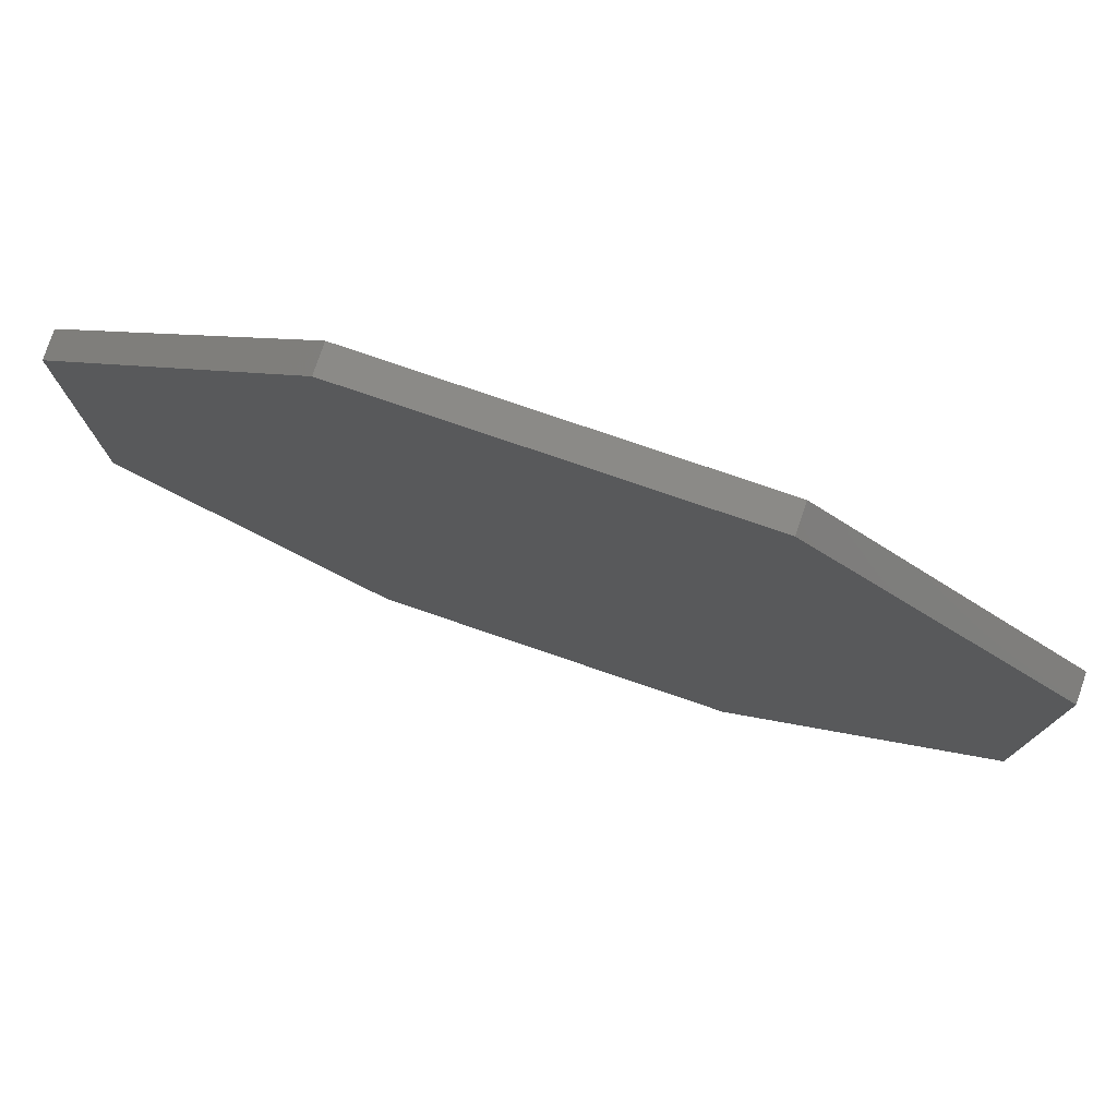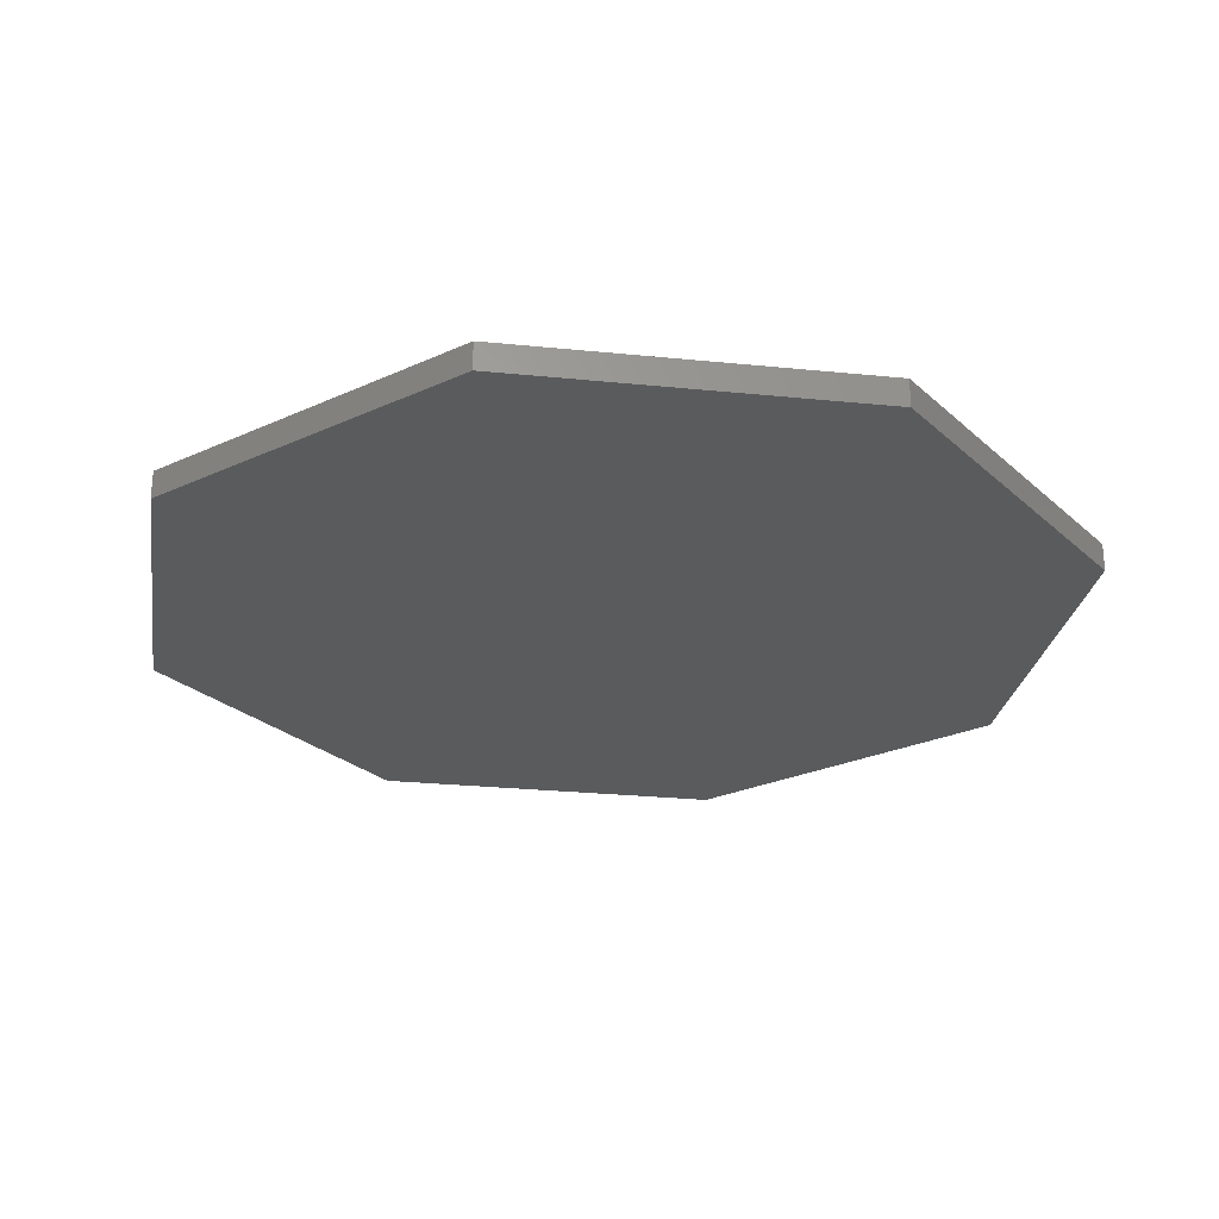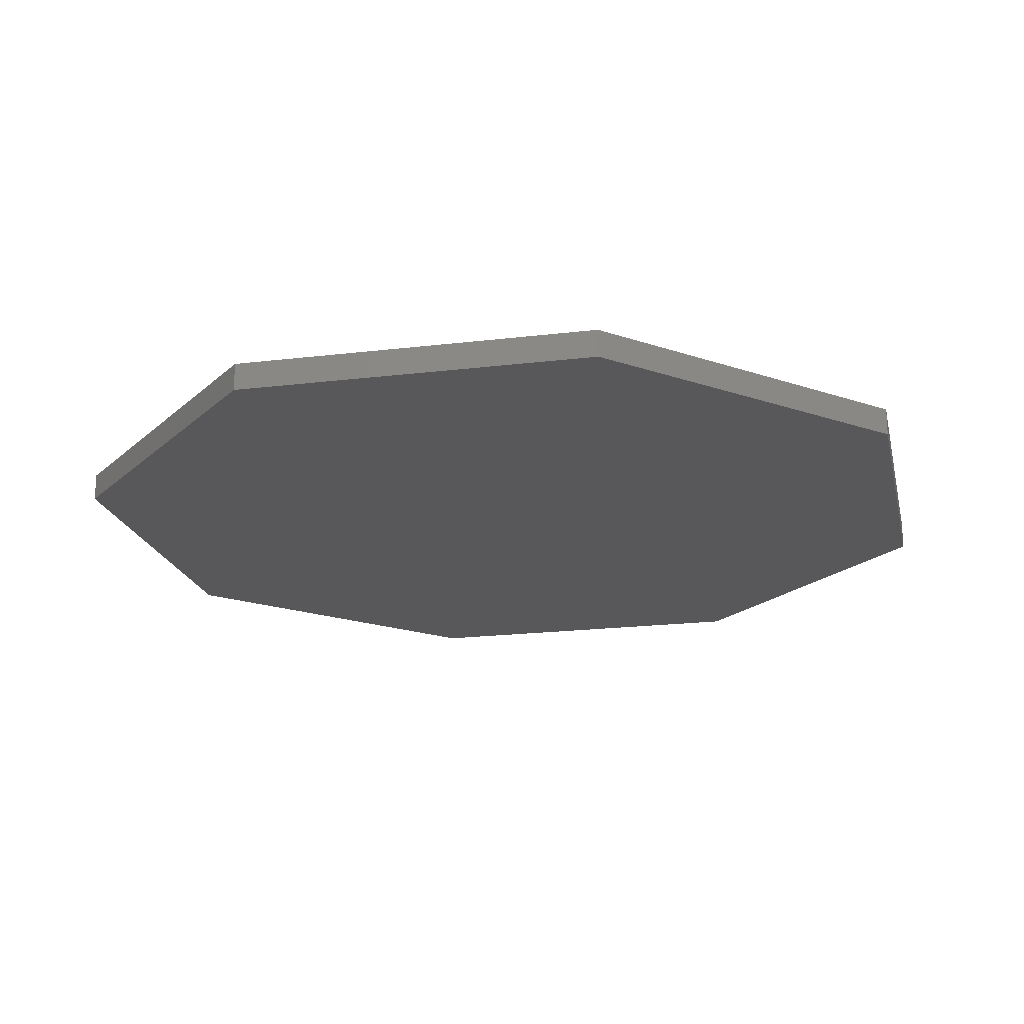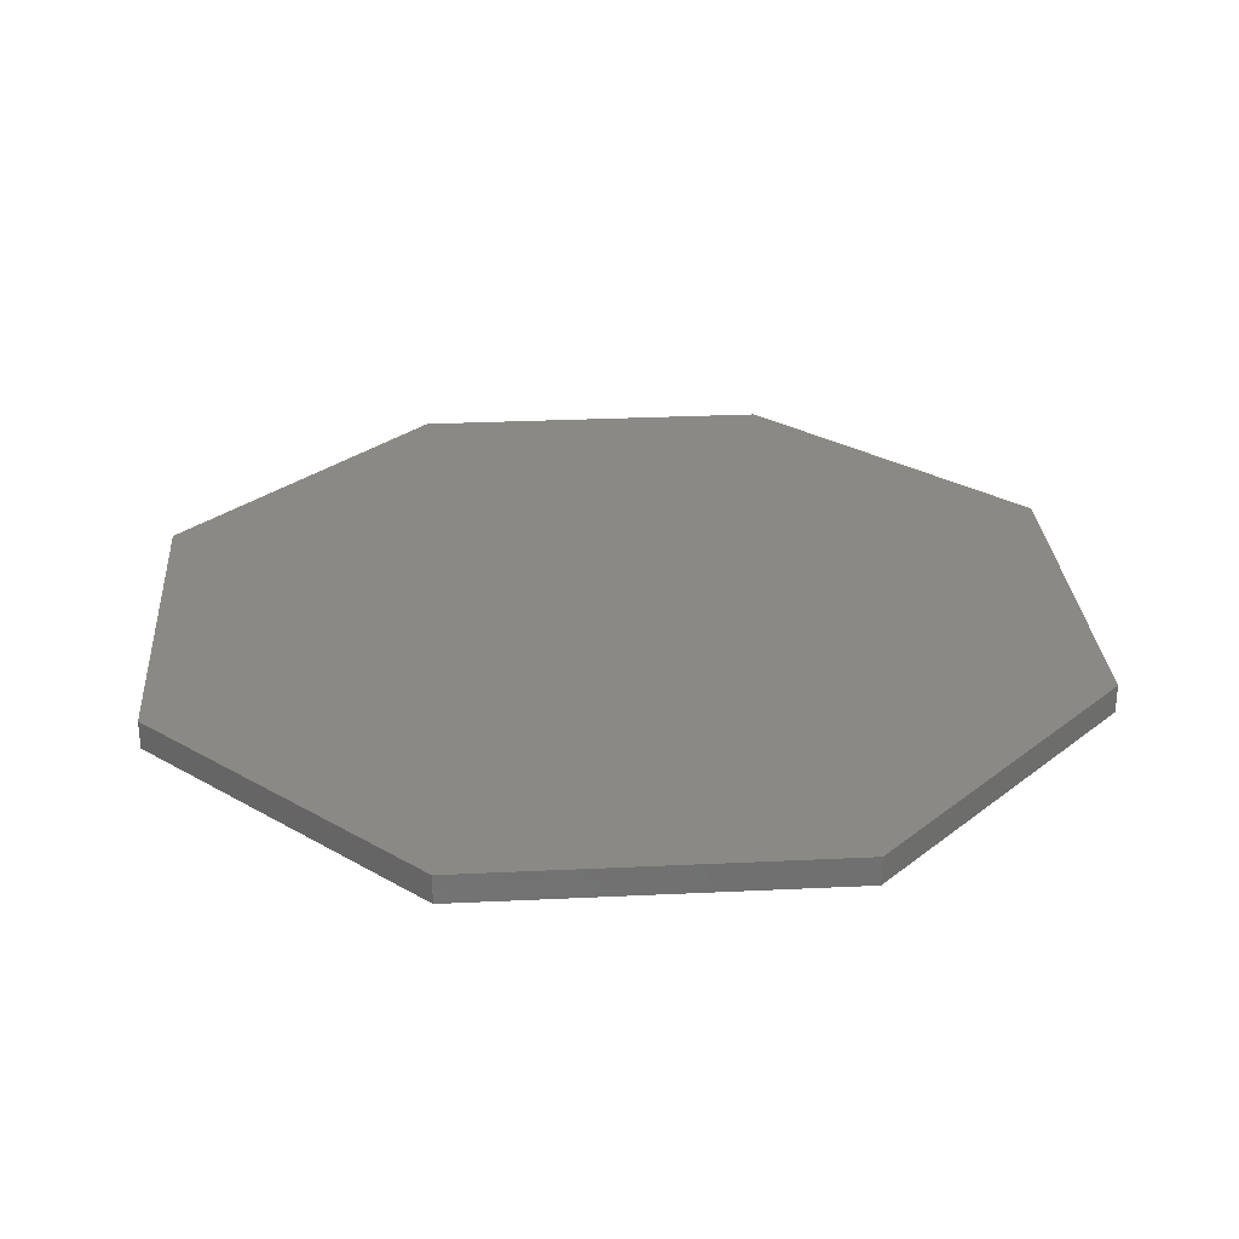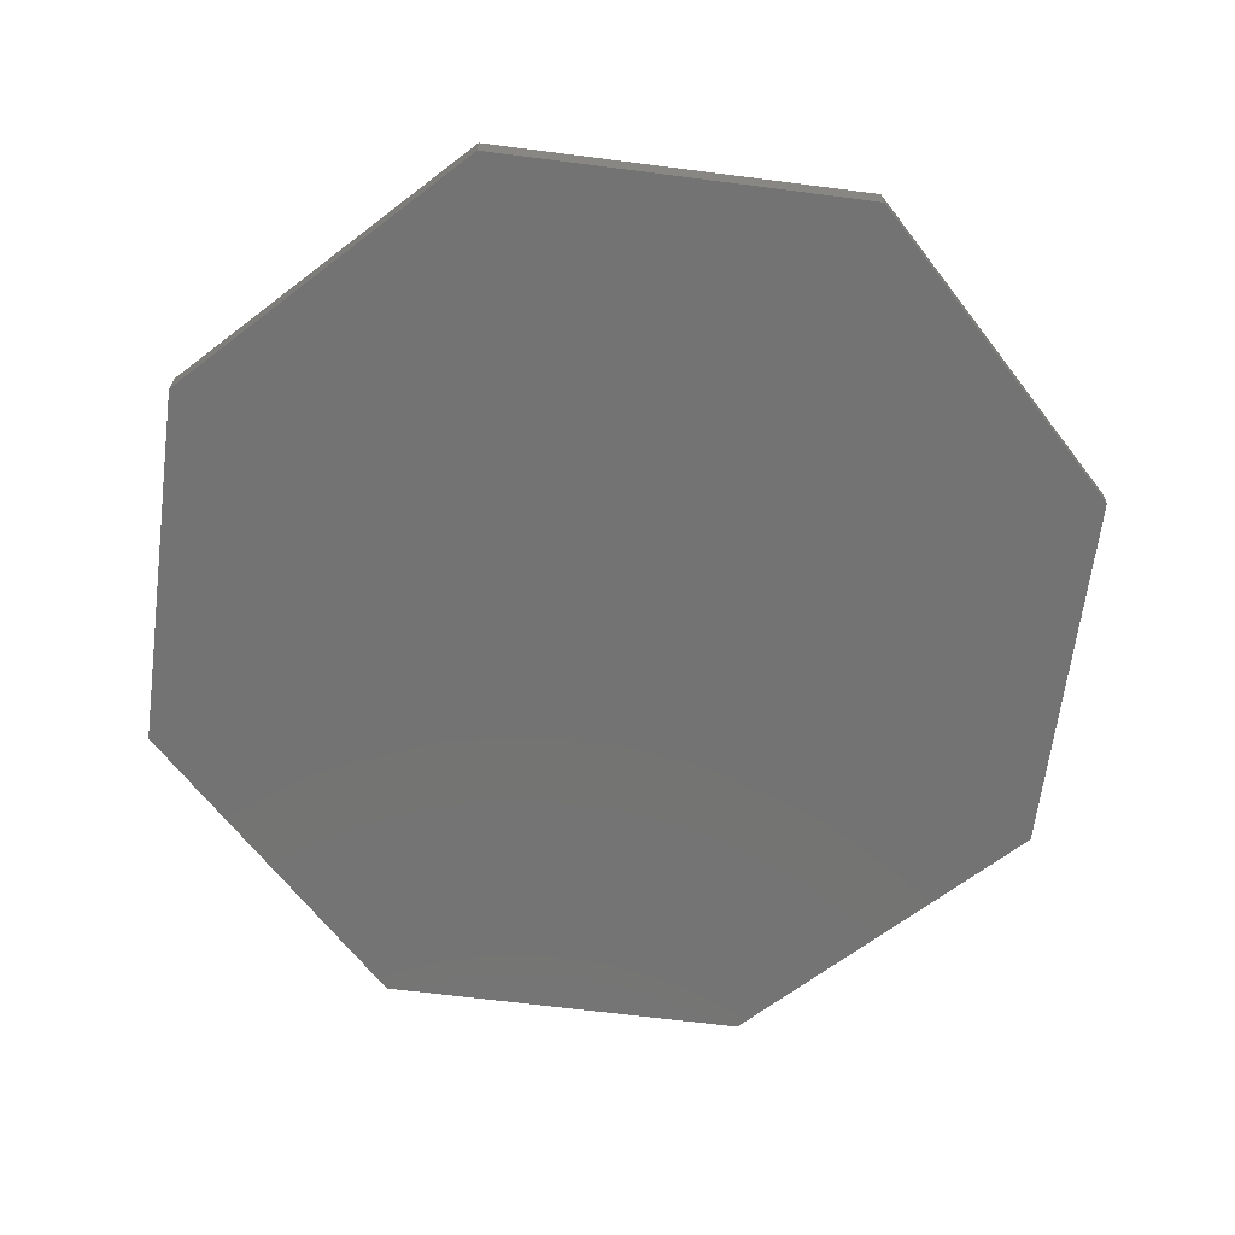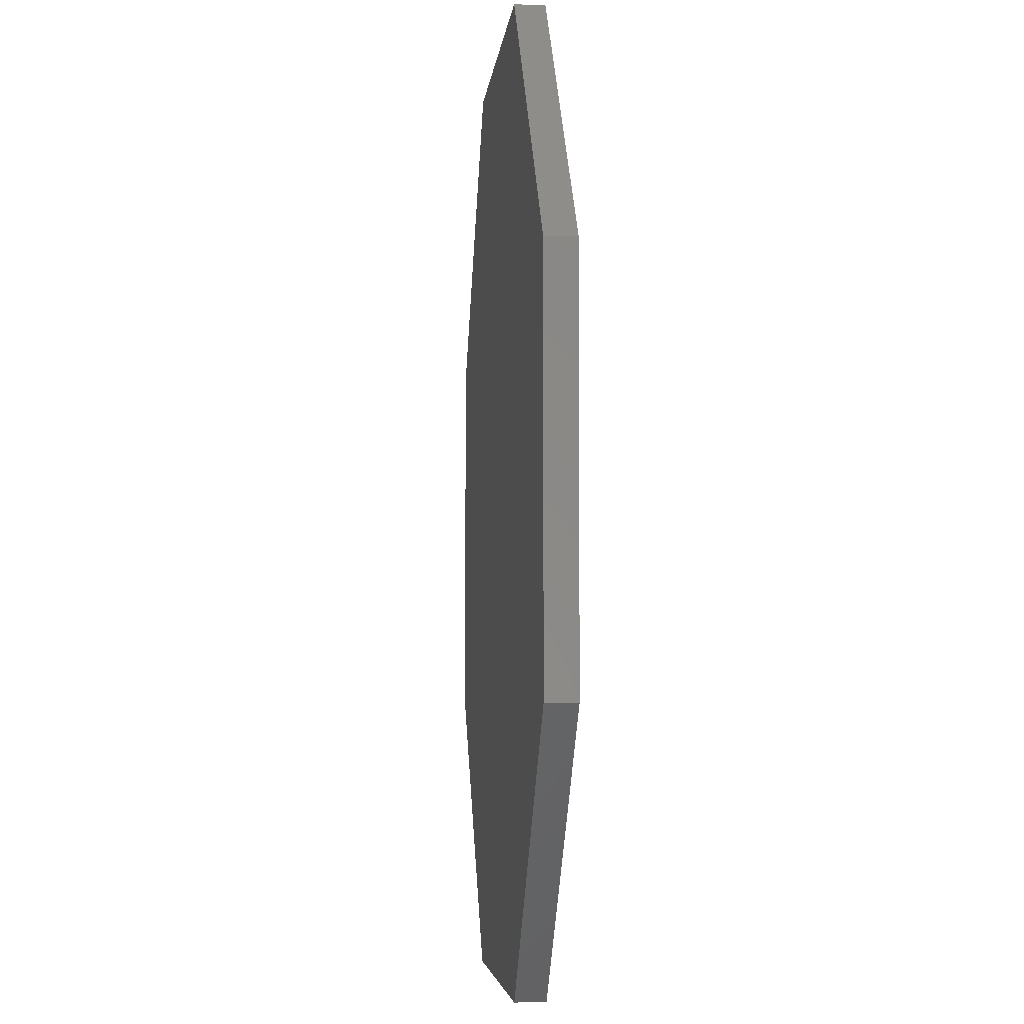
<metadata>
{"format":"stl","ext":"stl","renderer":"f3d","projection":"perspective","resolution":1024,"background":"white","views":[{"elev":78.7,"azim":-161.2,"up":"+Y"},{"elev":-26.3,"azim":-99.1,"up":"+Z"},{"elev":-20.0,"azim":-167.4,"up":"+Z"},{"elev":28.7,"azim":175.9,"up":"+Z"},{"elev":-65.5,"azim":37.6,"up":"+Z"},{"elev":-4.5,"azim":-95.0,"up":"+Y"}]}
</metadata>
<code>
# stl→obj: 16 verts, 28 faces
v 0.7853 0.3253 0.025
v 0.3253 0.7853 -0.025
v 0.3253 0.7853 0.025
v 0.7853 0.3253 -0.025
v -0.3253 0.7853 0.025
v -0.3253 0.7853 -0.025
v -0.7853 0.3253 -0.025
v -0.7853 0.3253 0.025
v -0.7853 -0.3253 -0.025
v -0.7853 -0.3253 0.025
v -0.3253 -0.7853 -0.025
v -0.3253 -0.7853 0.025
v 0.3253 -0.7853 0.025
v 0.3253 -0.7853 -0.025
v 0.7853 -0.3253 -0.025
v 0.7853 -0.3253 0.025
f 1 2 3
f 2 1 4
f 2 5 3
f 5 2 6
f 7 5 6
f 5 7 8
f 9 8 7
f 8 9 10
f 11 10 9
f 10 11 12
f 11 13 12
f 13 11 14
f 13 15 16
f 15 13 14
f 16 4 1
f 4 16 15
f 14 4 15
f 14 2 4
f 11 2 14
f 11 6 2
f 9 6 11
f 6 9 7
f 3 16 1
f 3 13 16
f 5 13 3
f 5 12 13
f 8 12 5
f 12 8 10

</code>
